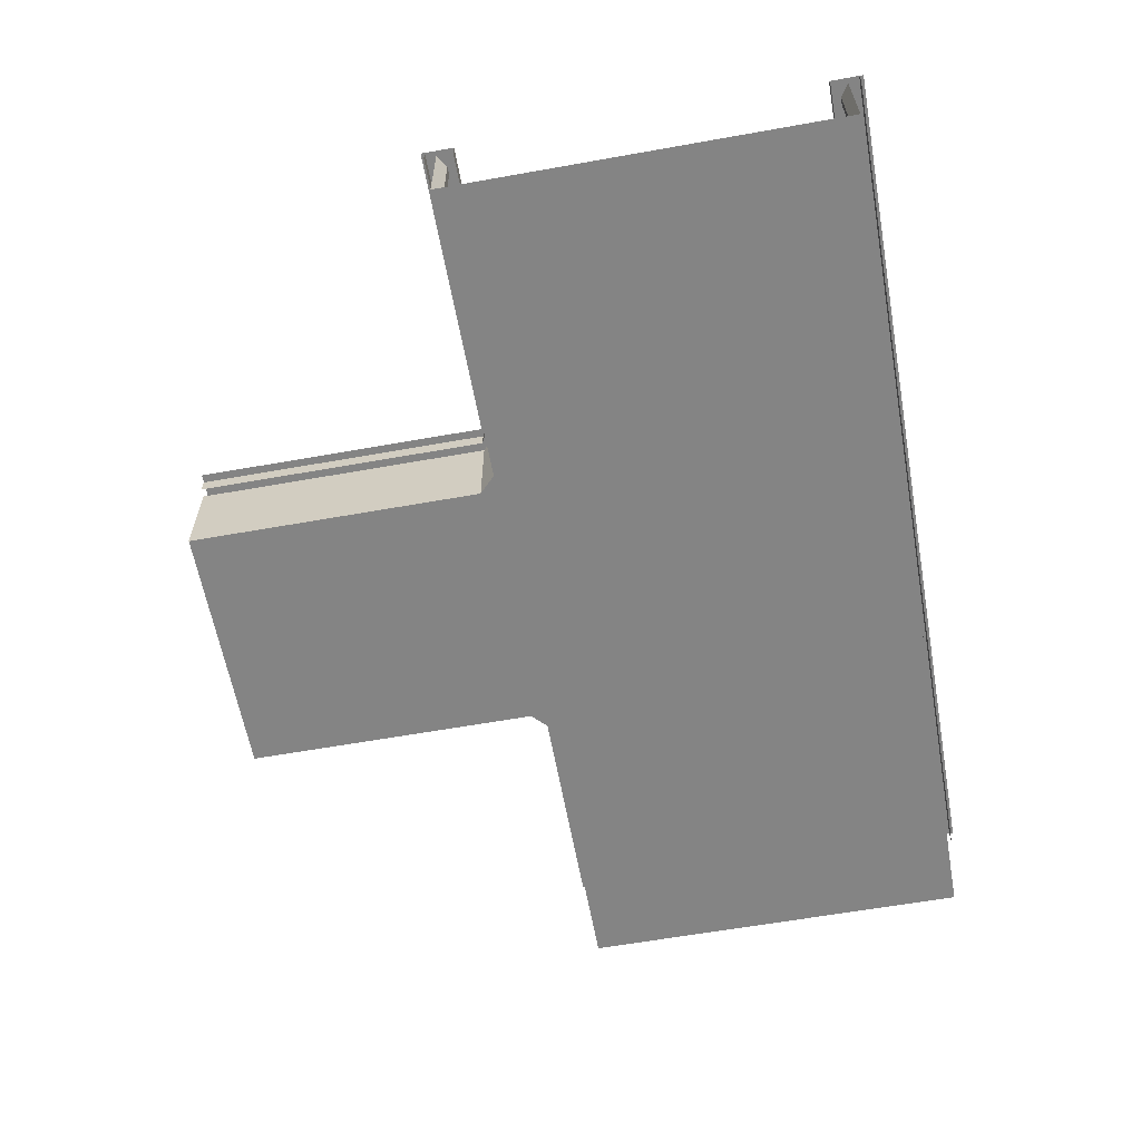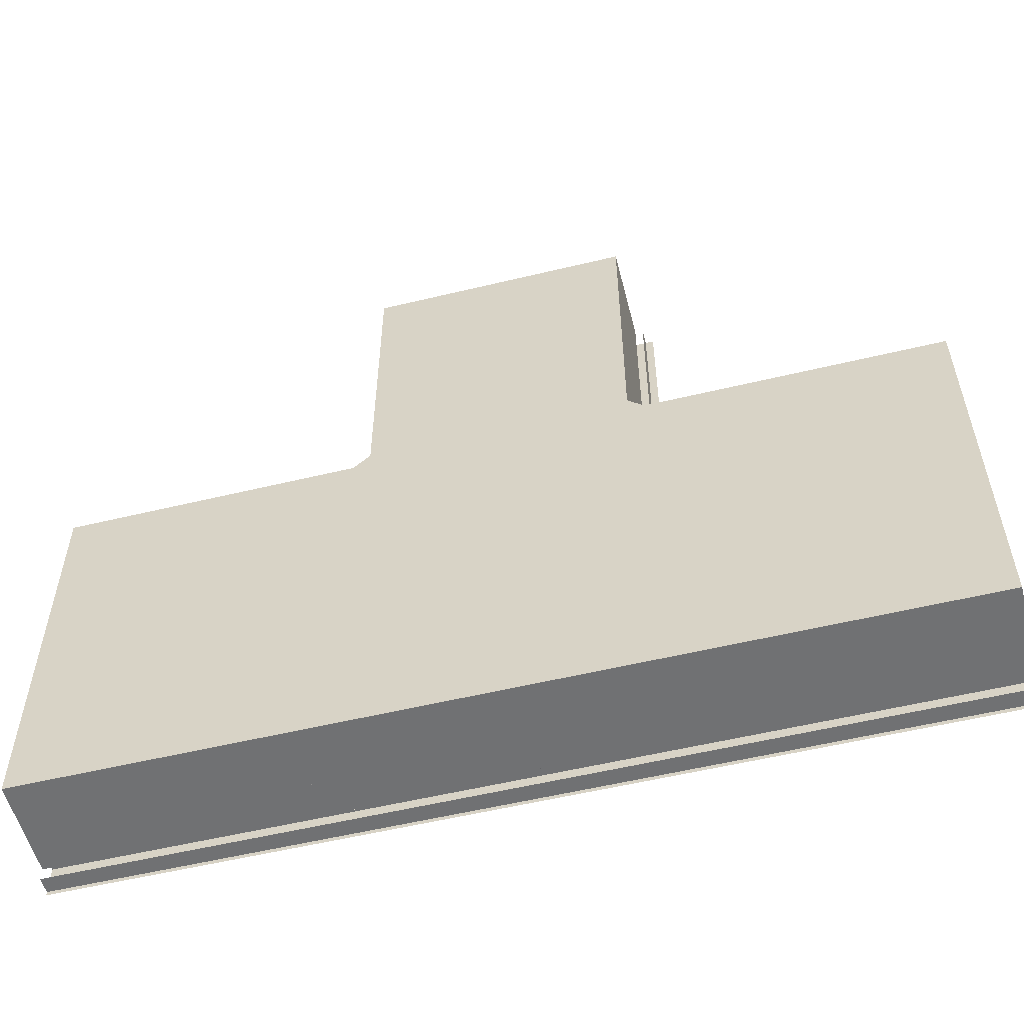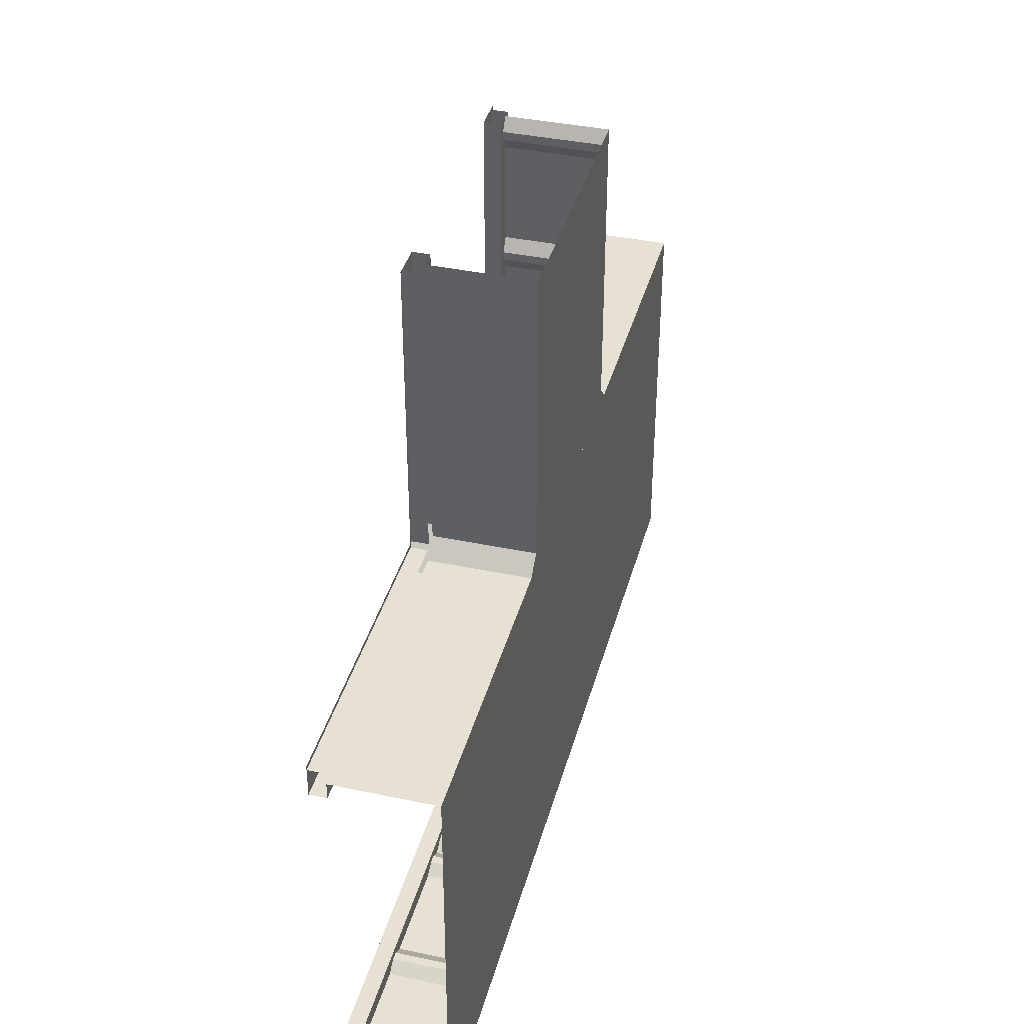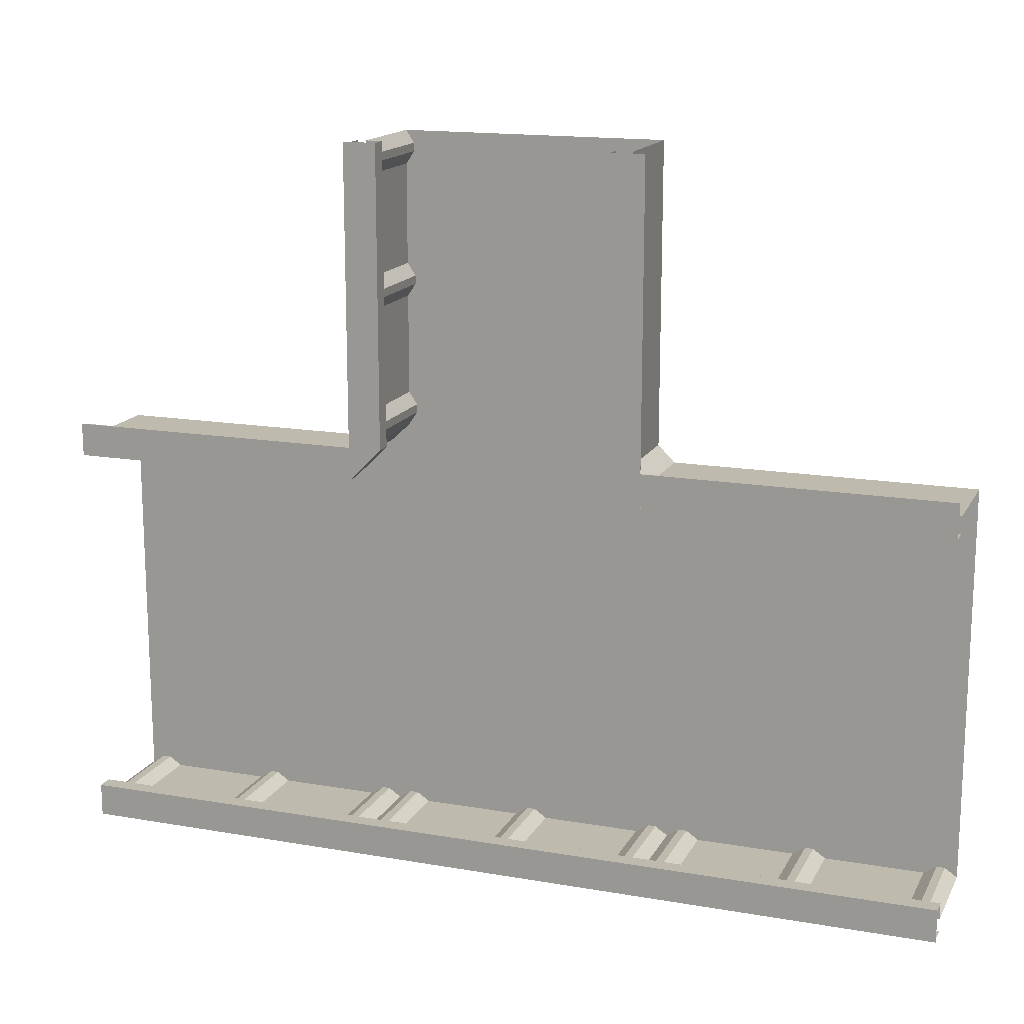
<metadata>
{"format":"obj","ext":"obj","renderer":"f3d","projection":"perspective","resolution":1024,"background":"white","views":[{"elev":-61.3,"azim":100.3,"up":"+Y"},{"elev":-55.2,"azim":14.3,"up":"+Z"},{"elev":38.9,"azim":-75.2,"up":"+Z"},{"elev":15.7,"azim":-160.0,"up":"+Z"}]}
</metadata>
<code>
o Default
v 1.125 9 17.25
v 1.875 9 17.25
v 1.125 0 17.25
v 1.875 0 17.25
v 24 9 18
v 24.56 9 17.62
v 24 0 18
v 24.56 0 17.62
v 12.56 9 17.62
v 13.12 9 17.25
v 12.56 0 17.62
v 13.12 0 17.25
v 53.25 9 46.5
v 53.25 10.5 19.5
v 53.25 10.5 46.5
v 53.25 9 19.5
v 0 9 19.12
v 27 10.5 19.12
v 0 10.5 19.12
v 27 9 19.12
v 0 0 18
v 27 9 18
v 0 9 18
v 27 0 18
v 52.5 0 46.5
v 52.5 9 19.5
v 52.5 9 46.5
v 52.5 0 19.5
v 28.5 0 19.5
v 28.5 9 46.5
v 28.5 9 19.5
v 28.5 0 46.5
v 27.38 9 19.5
v 27.38 10.5 46.5
v 27.38 10.5 19.5
v 27.38 9 46.5
v 52.5 -2.636e-11 40.5
v 28.5 -2.636e-11 40.5
v 52.5 0 46.5
v 28.5 0 46.5
v 52.5 8.492e-11 28.5
v 28.5 8.492e-11 28.5
v 52.5 8.492e-11 34.5
v 28.5 8.492e-11 34.5
v 0 9 16.5
v 27 9 16.5
v 0 9 18
v 27 9 18
v 0 10.5 16.5
v 27 10.5 16.5
v 0 9 16.5
v 27 9 16.5
v 52.5 -9.293e-12 22.5
v 28.5 -9.293e-12 22.5
v 52.5 8.492e-11 28.5
v 28.5 8.492e-11 28.5
v 13.88 9 17.25
v 13.88 0 17.25
v 0.5625 9 17.62
v 0.5625 0 17.62
v 2.438 9 17.62
v 2.438 0 17.62
v 52.5 -9.293e-12 18
v 28.5 -9.293e-12 18
v 52.5 -9.293e-12 22.5
v 28.5 -9.293e-12 22.5
v 27 9 19.12
v 27.38 10.5 19.5
v 27 10.5 19.12
v 27.38 9 19.5
v 53.25 9 19.5
v 54 10.5 19.12
v 53.25 10.5 19.5
v 54 9 19.12
v 30 10.5 19.5
v 27 10.5 16.5
v 27 10.5 19.5
v 28.5 0 19.5
v 27 9 18
v 28.5 9 19.5
v 27 0 18
v 28.5 0 19.5
v 28.5 -9.293e-12 18
v 27 0 18
v 27 10.5 16.5
v 30 9 19.5
v 27 9 16.5
v 30 10.5 19.5
v 81 9 18
v 54 9 18
v 81 0 18
v 54 0 18
v 81 10.5 19.12
v 54 10.5 19.12
v 81 9 19.12
v 54 9 19.12
v 54 10.5 19.5
v 54 10.5 16.5
v 51 10.5 19.5
v 54 9 16.5
v 51 9 19.5
v 54 10.5 16.5
v 51 10.5 19.5
v 54 0 18
v 52.5 9 19.5
v 54 9 18
v 52.5 0 19.5
v 54 0 18
v 52.5 -9.293e-12 18
v 52.5 0 19.5
v 52.5 0 19.5
v 52.5 9 19.5
v 27 0 18
v 28.5 9 19.5
v 27 9 18
v 28.5 0 19.5
v 2.438 0 -17.62
v 3 9 -18
v 2.438 9 -17.62
v 3 0 -18
v 12 9 -18
v 12 0 -18
v 14.44 0 -17.62
v 15 9 -18
v 14.44 9 -17.62
v 15 0 -18
v 24 9 -18
v 24 0 -18
v 26.44 0 -17.62
v 27 9 -18
v 26.44 9 -17.62
v 27 0 -18
v 0 9 -18
v 27 9 -16.5
v 0 9 -16.5
v 0 9 -16.5
v 27 10.5 -16.5
v 0 10.5 -16.5
v 27 9 -16.5
v 0 10.5 -16.5
v 27 10.5 -19.5
v 0 10.5 -19.5
v 27 10.5 -16.5
v 0 0 -18
v 0.5625 9 -17.62
v 0.5625 0 -17.62
v 1.125 9 -17.25
v 1.125 0 -17.25
v 1.875 9 -17.25
v 1.875 0 -17.25
v 12.56 9 -17.62
v 12.56 0 -17.62
v 13.12 9 -17.25
v 13.12 0 -17.25
v 13.88 9 -17.25
v 13.88 0 -17.25
v 24.56 9 -17.62
v 24.56 0 -17.62
v 25.12 9 -17.25
v 25.12 0 -17.25
v 25.88 9 -17.25
v 25.88 0 -17.25
v 52.12 0 20.06
v 51.75 9 20.62
v 52.12 9 20.06
v 51.75 0 20.62
v 52.5 0 19.5
v 52.5 9 19.5
v 52.5 -9.293e-12 22.5
v 52.5 9 31.5
v 52.5 9 22.5
v 52.5 0 31.5
v 52.12 0 21.94
v 52.12 9 21.94
v 51.75 0 32.62
v 51.75 9 33.38
v 51.75 9 32.62
v 51.75 0 33.38
v 51 10.5 19.5
v 54 10.5 46.5
v 54 10.5 19.5
v 51 10.5 46.5
v 51 9 19.5
v 51 10.5 46.5
v 51 10.5 19.5
v 51 9 46.5
v 51 9 46.5
v 51 9 19.5
v 52.5 9 46.5
v 51.75 0 44.62
v 51.75 9 45.38
v 51.75 9 44.62
v 51.75 0 45.38
v 52.12 0 44.06
v 52.12 9 44.06
v 52.5 0 43.5
v 52.5 9 43.5
v 52.12 9 33.94
v 52.12 0 33.94
v 28.88 0 20.06
v 28.88 9 20.06
v 57 0 18
v 56.44 9 17.62
v 57 9 18
v 56.44 0 17.62
v 55.88 9 17.25
v 55.88 0 17.25
v 55.12 9 17.25
v 55.12 0 17.25
v 54.56 9 17.62
v 54.56 0 17.62
v 66 0 18
v 66 9 18
v 0 -9.452e-12 -12
v 27 -9.452e-12 -12
v 0 1.108e-11 -6
v 27 -9.452e-12 -12
v 0 -9.452e-12 -12
v 27 1.108e-11 -6
v 0 -9.293e-12 1.249e-08
v 27 1.108e-11 -6
v 0 1.108e-11 -6
v 27 -9.293e-12 1.249e-08
v 55.88 0 -17.25
v 56.44 9 -17.62
v 55.88 9 -17.25
v 56.44 0 -17.62
v 55.12 0 -17.25
v 55.12 9 -17.25
v 54.56 0 -17.62
v 54.56 9 -17.62
v 54 0 -18
v 54 9 -18
v 57 0 -18
v 66 9 -18
v 57 9 -18
v 66 0 -18
v 0 8.492e-11 6
v 27 -9.293e-12 1.249e-08
v 0 -9.293e-12 1.249e-08
v 27 8.492e-11 6
v 0 -3.839e-11 12
v 27 8.492e-11 6
v 0 8.492e-11 6
v 27 -3.839e-11 12
v 0 0 18
v 27 -3.839e-11 12
v 0 -3.839e-11 12
v 27 0 18
v 28.5 -9.293e-12 22.5
v 28.88 9 21.94
v 28.5 9 22.5
v 28.88 0 21.94
v 29.25 9 21.38
v 29.25 0 21.38
v 29.25 9 20.62
v 29.25 0 20.62
v 54 0 18
v 81 -2.636e-11 12
v 54 -2.636e-11 12
v 81 0 18
v 54 -2.636e-11 12
v 81 -3.839e-11 6
v 54 -3.839e-11 6
v 81 -2.636e-11 12
v 54 -3.839e-11 6
v 81 8.492e-11 8.206e-08
v 54 8.492e-11 8.206e-08
v 81 -3.839e-11 6
v 54 10.5 -16.5
v 81 10.5 -19.5
v 54 10.5 -19.5
v 81 10.5 -16.5
v 54 9 -16.5
v 81 10.5 -16.5
v 54 10.5 -16.5
v 81 9 -16.5
v 81 9 -16.5
v 54 9 -16.5
v 81 9 -18
v 15 9 18
v 15 0 18
v 26.44 9 17.62
v 26.44 0 17.62
v 27 0 18
v 14.44 9 17.62
v 14.44 0 17.62
v 67.88 0 -17.25
v 68.44 9 -17.62
v 67.88 9 -17.25
v 68.44 0 -17.62
v 67.12 0 -17.25
v 67.12 9 -17.25
v 66.56 0 -17.62
v 66.56 9 -17.62
v 69 0 -18
v 78 9 -18
v 69 9 -18
v 78 0 -18
v 52.12 9 45.94
v 52.12 0 45.94
v 52.5 9 34.5
v 52.5 8.492e-11 34.5
v 52.5 0 46.5
v 52.12 9 32.06
v 52.12 0 32.06
v 51.75 0 21.38
v 51.75 9 21.38
v 79.88 0 -17.25
v 80.44 9 -17.62
v 79.88 9 -17.25
v 80.44 0 -17.62
v 79.12 0 -17.25
v 79.12 9 -17.25
v 78.56 0 -17.62
v 78.56 9 -17.62
v 81 0 -18
v 28.5 9 46.5
v 30 9 19.5
v 30 9 46.5
v 30 9 46.5
v 30 10.5 46.5
v 30 10.5 46.5
v 27 10.5 46.5
v 28.5 0 46.5
v 28.88 9 45.94
v 28.88 0 45.94
v 29.25 9 45.38
v 29.25 0 45.38
v 29.25 9 44.62
v 29.25 0 44.62
v 28.88 0 32.06
v 28.5 9 31.5
v 28.88 9 32.06
v 28.5 0 31.5
v 28.5 8.492e-11 34.5
v 28.88 9 33.94
v 28.5 9 34.5
v 28.88 0 33.94
v 29.25 9 33.38
v 29.25 0 33.38
v 29.25 9 32.62
v 29.25 0 32.62
v 28.88 0 44.06
v 28.5 9 43.5
v 28.88 9 44.06
v 28.5 0 43.5
v 80.44 0 17.62
v 79.88 9 17.25
v 80.44 9 17.62
v 79.88 0 17.25
v 54 8.492e-11 8.206e-08
v 81 -9.293e-12 -6
v 54 -9.293e-12 -6
v 81 8.492e-11 8.206e-08
v 54 -9.293e-12 -6
v 81 1.108e-11 -12
v 54 1.108e-11 -12
v 81 -9.293e-12 -6
v 54 1.108e-11 -12
v 81 1.108e-11 -12
v 79.12 9 17.25
v 79.12 0 17.25
v 81 9 18
v 54 9 16.5
v 81 9 16.5
v 78.56 9 17.62
v 78.56 0 17.62
v 81 0 18
v 81 10.5 16.5
v 81 10.5 19.5
v 54 10.5 16.5
v 68.44 0 17.62
v 67.88 9 17.25
v 68.44 9 17.62
v 67.88 0 17.25
v 67.12 9 17.25
v 67.12 0 17.25
v 66.56 9 17.62
v 66.56 0 17.62
v 78 9 18
v 78 0 18
v 69 9 18
v 69 0 18
v 27 0 18
v 54 -2.636e-11 12
v 27 -3.839e-11 12
v 54 0 18
v 81 9 16.5
v 54 10.5 16.5
v 81 10.5 16.5
v 54 9 16.5
v 27 -3.839e-11 12
v 54 -3.839e-11 6
v 27 8.492e-11 6
v 54 -2.636e-11 12
v 27 8.492e-11 6
v 54 8.492e-11 8.206e-08
v 27 -9.293e-12 1.249e-08
v 54 -3.839e-11 6
v 27 -9.293e-12 1.249e-08
v 54 -9.293e-12 -6
v 27 1.108e-11 -6
v 54 8.492e-11 8.206e-08
v 27 1.108e-11 -6
v 54 1.108e-11 -12
v 27 -9.452e-12 -12
v 54 -9.293e-12 -6
v 27 -9.452e-12 -12
v 54 0 -18
v 27 0 -18
v 54 1.108e-11 -12
v 52.5 8.492e-11 34.5
v 28.5 8.492e-11 34.5
v 52.5 -2.636e-11 40.5
v 28.5 -2.636e-11 40.5
v 12 9 18
v 12 0 18
v 3 9 18
v 3 0 18
v 25.12 9 17.25
v 25.12 0 17.25
v 0 10.5 19.5
v 0 10.5 16.5
v 27 10.5 16.5
v 25.88 9 17.25
v 25.88 0 17.25
v 0 0 18
v 27 10.5 -16.5
v 54 10.5 -19.5
v 27 10.5 -19.5
v 54 10.5 -16.5
v 27.56 0 -17.62
v 28.12 9 -17.25
v 27.56 9 -17.62
v 28.12 0 -17.25
v 27 9 -18
v 27 9 -16.5
v 54 10.5 -16.5
v 27 10.5 -16.5
v 54 9 -16.5
v 54 9 -16.5
v 27 9 -16.5
v 54 9 -18
v 40.88 0 -17.25
v 41.44 9 -17.62
v 40.88 9 -17.25
v 41.44 0 -17.62
v 40.12 0 -17.25
v 40.12 9 -17.25
v 39.56 0 -17.62
v 39.56 9 -17.62
v 39 0 -18
v 39 9 -18
v 28.88 0 -17.25
v 29.44 9 -17.62
v 28.88 9 -17.25
v 29.44 0 -17.62
v 42 0 -18
v 51 9 -18
v 42 9 -18
v 51 0 -18
v 30 0 -18
v 30 9 -18
v 52.88 0 -17.25
v 53.44 9 -17.62
v 52.88 9 -17.25
v 53.44 0 -17.62
v 52.12 0 -17.25
v 52.12 9 -17.25
v 51.56 0 -17.62
v 51.56 9 -17.62
v 0 9 -18
v 27 9 -18
v 0 0 -18
v 27 0 -18
v 0 10.5 -19.12
v 27 10.5 -19.12
v 0 9 -19.12
v 27 9 -19.12
v 27 9 -18
v 54 9 -18
v 27 0 -18
v 54 0 -18
v 27 10.5 -19.12
v 54 10.5 -19.12
v 27 9 -19.12
v 54 9 -19.12
v 54 9 -18
v 81 9 -18
v 54 0 -18
v 81 0 -18
v 54 10.5 -19.12
v 81 10.5 -19.12
v 54 9 -19.12
v 81 9 -19.12
g Scene
f 1 2 3
f 2 4 3
f 5 6 7
f 6 8 7
f 9 10 11
f 10 12 11
f 13 14 15
f 13 16 14
f 17 18 19
f 17 20 18
f 21 22 23
f 21 24 22
f 25 26 27
f 25 28 26
f 29 30 31
f 29 32 30
f 33 34 35
f 33 36 34
f 37 38 39
f 38 40 39
f 41 42 43
f 42 44 43
f 45 46 47
f 46 48 47
f 49 50 51
f 50 52 51
f 53 54 55
f 54 56 55
f 10 57 12
f 57 58 12
f 59 1 60
f 1 3 60
f 2 61 4
f 61 62 4
f 63 64 65
f 64 66 65
f 67 68 69
f 67 70 68
f 71 72 73
f 71 74 72
f 75 76 77
f 78 79 80
f 78 81 79
f 82 83 84
f 85 86 87
f 85 88 86
f 89 90 91
f 90 92 91
f 93 94 95
f 94 96 95
f 97 98 99
f 100 101 102
f 101 103 102
f 104 105 106
f 104 107 105
f 108 109 110
f 111 90 112
f 111 92 90
f 113 114 115
f 113 116 114
f 117 118 119
f 117 120 118
f 120 121 118
f 120 122 121
f 123 124 125
f 123 126 124
f 126 127 124
f 126 128 127
f 129 130 131
f 129 132 130
f 133 134 135
f 133 130 134
f 136 137 138
f 136 139 137
f 140 141 142
f 140 143 141
f 144 145 133
f 144 146 145
f 146 147 145
f 146 148 147
f 148 149 147
f 148 150 149
f 150 119 149
f 150 117 119
f 122 151 121
f 122 152 151
f 152 153 151
f 152 154 153
f 154 155 153
f 154 156 155
f 156 125 155
f 156 123 125
f 128 157 127
f 128 158 157
f 158 159 157
f 158 160 159
f 160 161 159
f 160 162 161
f 162 131 161
f 162 129 131
f 163 164 165
f 163 166 164
f 167 165 168
f 167 163 165
f 169 170 171
f 169 172 170
f 173 171 174
f 173 169 171
f 175 176 177
f 175 178 176
f 179 180 181
f 179 182 180
f 183 184 185
f 183 186 184
f 168 187 188
f 168 189 187
f 190 191 192
f 190 193 191
f 194 192 195
f 194 190 192
f 196 195 197
f 196 194 195
f 178 198 176
f 178 199 198
f 200 80 201
f 200 78 80
f 202 203 204
f 202 205 203
f 205 206 203
f 205 207 206
f 207 208 206
f 207 209 208
f 209 210 208
f 209 211 210
f 212 204 213
f 212 202 204
f 211 106 210
f 211 104 106
f 214 132 144
f 214 215 132
f 216 217 218
f 216 219 217
f 220 221 222
f 220 223 221
f 224 225 226
f 224 227 225
f 228 226 229
f 228 224 226
f 230 229 231
f 230 228 229
f 232 231 233
f 232 230 231
f 234 235 236
f 234 237 235
f 227 236 225
f 227 234 236
f 238 239 240
f 238 241 239
f 242 243 244
f 242 245 243
f 246 247 248
f 246 249 247
f 250 251 252
f 250 253 251
f 253 254 251
f 253 255 254
f 255 256 254
f 255 257 256
f 258 259 260
f 258 261 259
f 262 263 264
f 262 265 263
f 266 267 268
f 266 269 267
f 270 271 272
f 270 273 271
f 274 275 276
f 274 277 275
f 233 278 279
f 233 280 278
f 281 5 282
f 5 7 282
f 283 48 284
f 48 285 284
f 286 281 287
f 281 282 287
f 288 289 290
f 288 291 289
f 292 290 293
f 292 288 290
f 294 293 295
f 294 292 293
f 237 295 235
f 237 294 295
f 296 297 298
f 296 299 297
f 291 298 289
f 291 296 298
f 193 300 191
f 193 301 300
f 199 302 198
f 199 303 302
f 301 189 300
f 301 304 189
f 303 197 302
f 303 196 197
f 172 305 170
f 172 306 305
f 306 177 305
f 306 175 177
f 307 174 308
f 307 173 174
f 309 310 311
f 309 312 310
f 313 311 314
f 313 309 311
f 315 314 316
f 315 313 314
f 299 316 297
f 299 315 316
f 312 280 310
f 312 317 280
f 166 308 164
f 166 307 308
f 318 319 320
f 318 80 319
f 321 88 322
f 321 86 88
f 323 77 324
f 323 75 77
f 325 326 318
f 325 327 326
f 327 328 326
f 327 329 328
f 329 330 328
f 329 331 330
f 332 333 334
f 332 335 333
f 336 337 338
f 336 339 337
f 339 340 337
f 339 341 340
f 341 342 340
f 341 343 342
f 343 334 342
f 343 332 334
f 344 345 346
f 344 347 345
f 347 338 345
f 347 336 338
f 331 346 330
f 331 344 346
f 257 201 256
f 257 200 201
f 335 252 333
f 335 250 252
f 348 349 350
f 348 351 349
f 352 353 354
f 352 355 353
f 356 357 358
f 356 359 357
f 360 317 232
f 360 361 317
f 351 362 349
f 351 363 362
f 364 365 366
f 364 106 365
f 363 367 362
f 363 368 367
f 369 350 364
f 369 348 350
f 370 97 371
f 370 372 97
f 373 374 375
f 373 376 374
f 376 377 374
f 376 378 377
f 378 379 377
f 378 380 379
f 368 381 367
f 368 382 381
f 382 383 381
f 382 384 383
f 384 375 383
f 384 373 375
f 380 213 379
f 380 212 213
f 385 386 387
f 385 388 386
f 389 390 391
f 389 392 390
f 393 394 395
f 393 396 394
f 397 398 399
f 397 400 398
f 401 402 403
f 401 404 402
f 405 406 407
f 405 408 406
f 409 410 411
f 409 412 410
f 413 414 415
f 414 416 415
f 417 9 418
f 9 11 418
f 419 417 420
f 417 418 420
f 6 421 8
f 421 422 8
f 423 77 424
f 77 425 424
f 61 419 62
f 419 420 62
f 57 286 58
f 286 287 58
f 426 283 427
f 283 284 427
f 421 426 422
f 426 427 422
f 47 59 428
f 59 60 428
f 429 430 431
f 429 432 430
f 433 434 435
f 433 436 434
f 411 435 437
f 411 433 435
f 438 439 440
f 438 441 439
f 437 442 443
f 437 444 442
f 445 446 447
f 445 448 446
f 449 447 450
f 449 445 447
f 451 450 452
f 451 449 450
f 453 452 454
f 453 451 452
f 455 456 457
f 455 458 456
f 436 457 434
f 436 455 457
f 459 460 461
f 459 462 460
f 448 461 446
f 448 459 461
f 463 454 464
f 463 453 454
f 458 464 456
f 458 463 464
f 465 466 467
f 465 468 466
f 469 467 470
f 469 465 467
f 471 470 472
f 471 469 470
f 462 472 460
f 462 471 472
f 468 444 466
f 468 410 444
f 473 474 475
f 474 476 475
f 477 478 479
f 478 480 479
f 481 482 483
f 482 484 483
f 485 486 487
f 486 488 487
f 489 490 491
f 490 492 491
f 493 494 495
f 494 496 495

</code>
